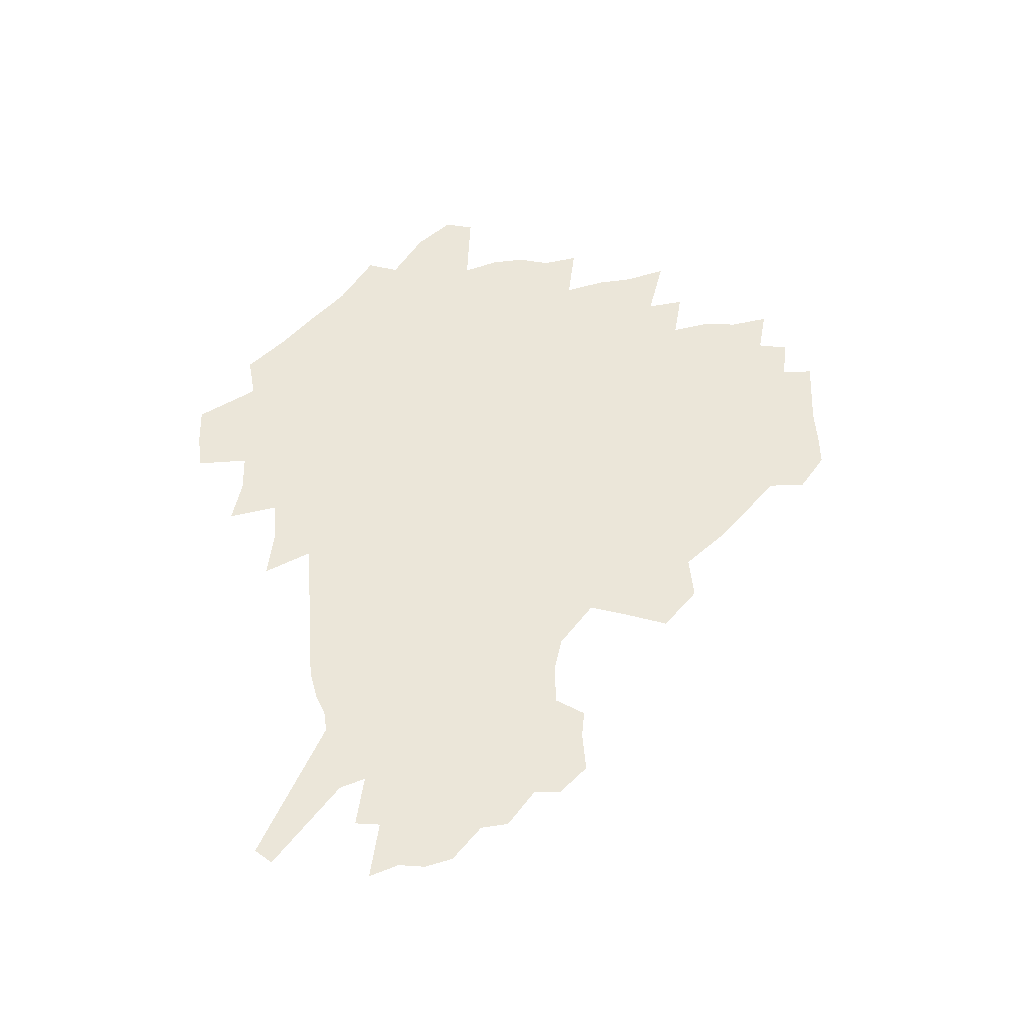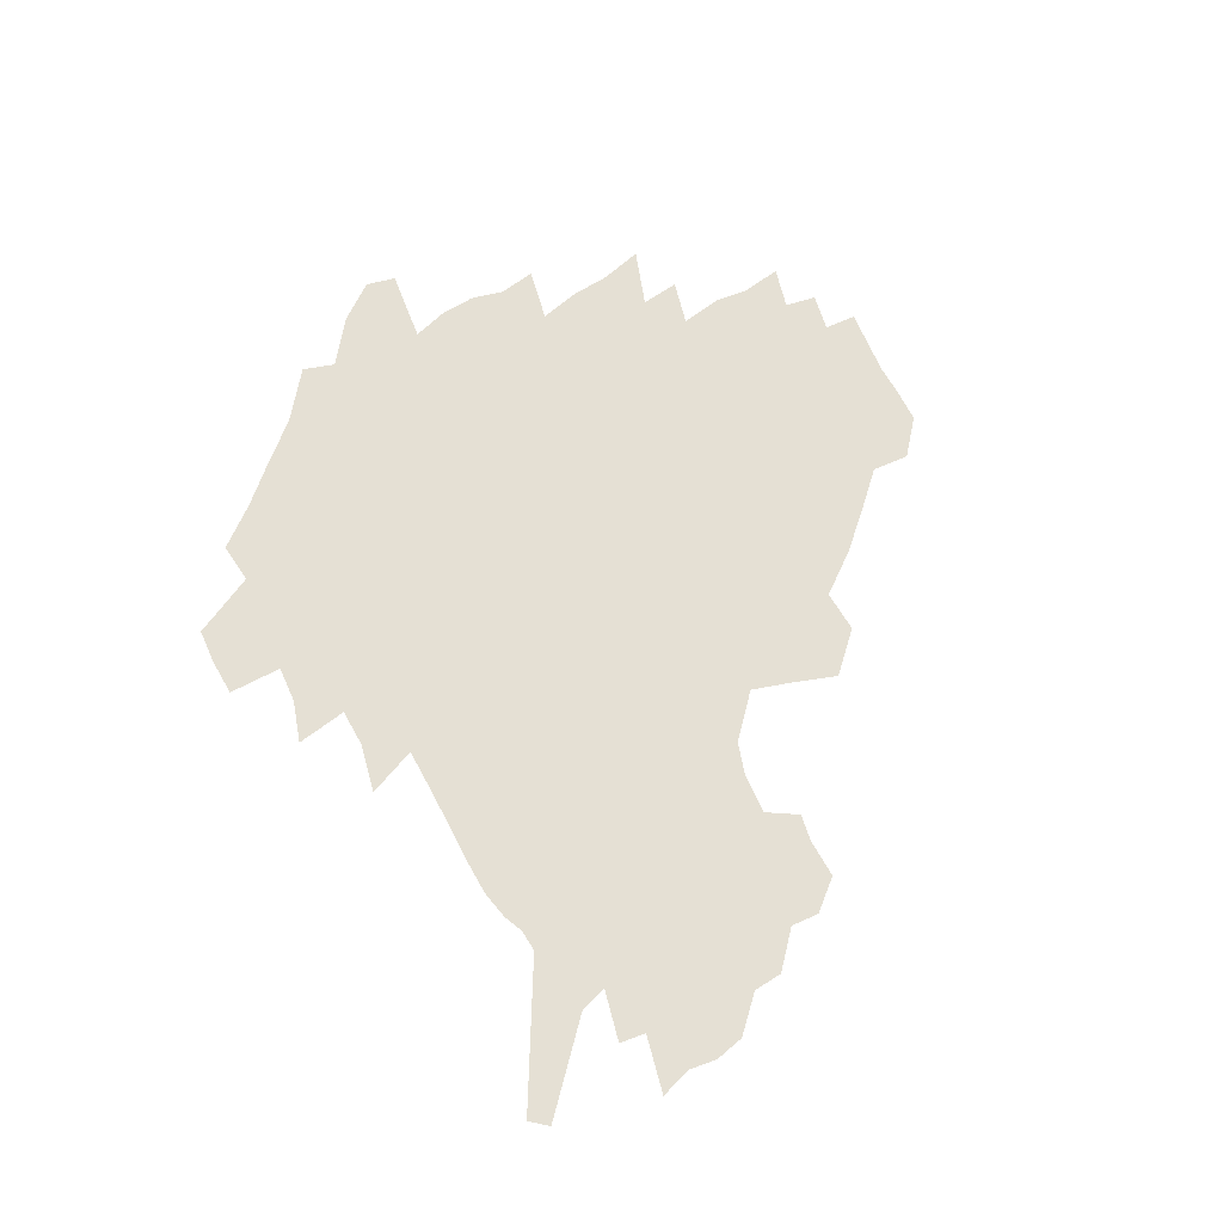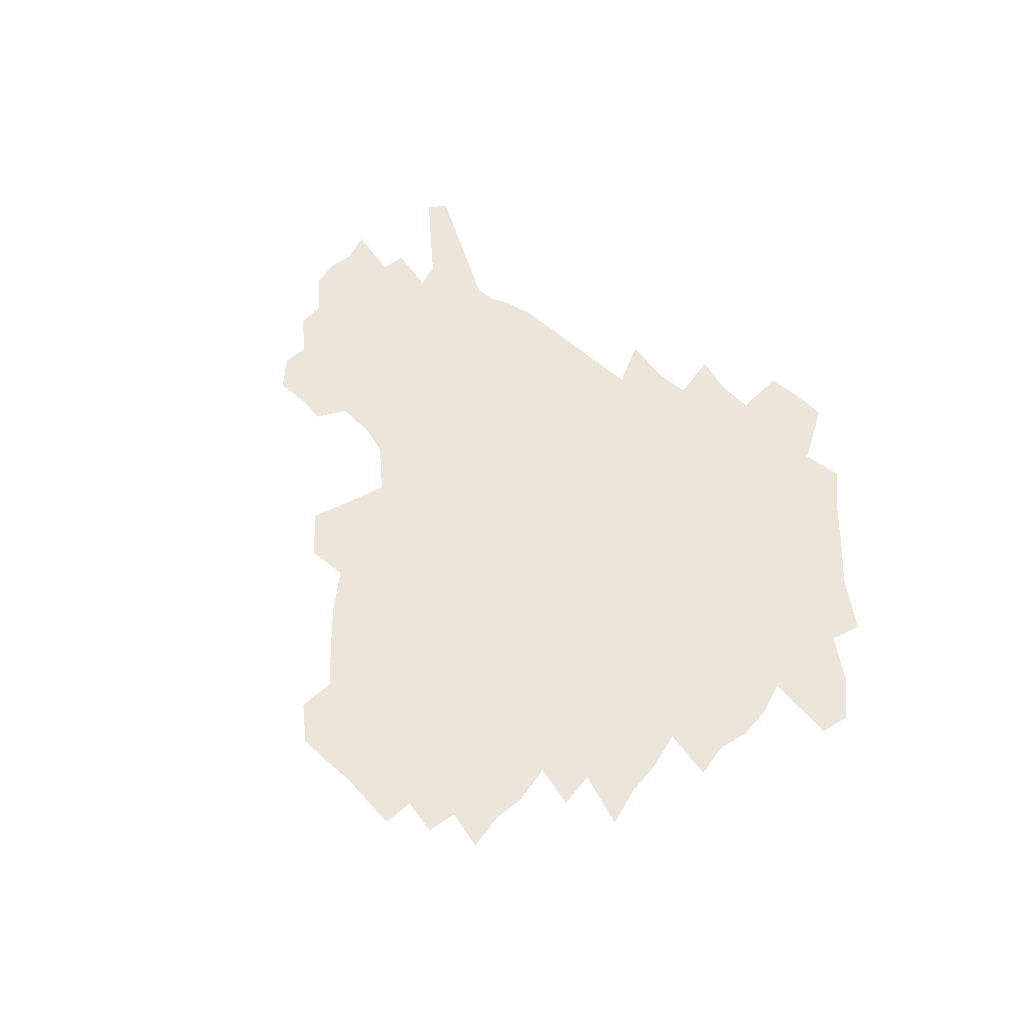
<metadata>
{"format":"obj","ext":"obj","renderer":"f3d","projection":"perspective","resolution":1024,"background":"white","views":[{"elev":56.5,"azim":88.3,"up":"+Z"},{"elev":65.6,"azim":64.6,"up":"+Z"},{"elev":54.5,"azim":-134.0,"up":"+Z"}]}
</metadata>
<code>
v 227.2 188 0
v 213.8 204.4 0
v 216.4 217.9 0
v 244 159.1 0
v 248 173.6 0
v 248.7 187.4 0
v 250.5 201.2 0
v 249.6 215.2 0
v 244 231.3 0
v 242.3 246.7 0
v 245.3 261.3 0
v 241.9 277.7 0
v 266.6 143 0
v 272 158.1 0
v 273.9 172.1 0
v 274.8 185.7 0
v 270.2 200.2 0
v 270.1 214.1 0
v 270.3 228.3 0
v 271.7 242.4 0
v 269.2 257.7 0
v 266.4 273.8 0
v 261.1 292.1 0
v 259.1 308.7 0
v 253.3 327.8 0
v 283.1 126.2 0
v 288.6 142.9 0
v 294 158.3 0
v 295.1 171.7 0
v 292.4 185.2 0
v 290.6 198.8 0
v 290.3 212.4 0
v 287.9 226.8 0
v 289.4 240.5 0
v 289.2 254.8 0
v 286.7 270.3 0
v 283.1 287.3 0
v 281.1 303.7 0
v 279.7 320 0
v 276.8 337.1 0
v 299.8 109.8 0
v 304.1 127.8 0
v 307.8 144 0
v 310.2 158.4 0
v 311 171.6 0
v 309.9 184.6 0
v 308.9 197.8 0
v 307.3 211.4 0
v 306.7 225 0
v 305.3 239.1 0
v 306.4 252.6 0
v 304.2 267.9 0
v 301 284.6 0
v 297.4 302.3 0
v 297.9 317.3 0
v 297.4 332.9 0
v 293.4 351.2 0
v 294.4 366.1 0
v 290.8 384.1 0
v 315.2 92.25 0
v 318.1 111.3 0
v 320.9 128.7 0
v 322.8 144 0
v 324.7 158.5 0
v 325.3 171.6 0
v 324.9 184.3 0
v 323.9 197.3 0
v 323.6 210.3 0
v 323.4 223.5 0
v 322.6 237.1 0
v 320.9 251.8 0
v 318.7 267.4 0
v 317.1 283.1 0
v 315 299.6 0
v 312.6 317 0
v 314.2 331.3 0
v 313.5 347 0
v 312.6 362.9 0
v 309.9 380 0
v 311.9 394.1 0
v 333.8 95.03 0
v 335 113.1 0
v 336.2 129.6 0
v 337.5 144.9 0
v 338.1 158.6 0
v 338.7 171.7 0
v 338.7 184.3 0
v 338.5 196.9 0
v 337.6 209.9 0
v 337.3 222.8 0
v 337.2 235.9 0
v 335.1 250.9 0
v 335.5 264.6 0
v 332.7 281.7 0
v 330.4 299 0
v 330 314.6 0
v 329.9 330 0
v 329.2 346 0
v 329 361.4 0
v 328.7 376.8 0
v 329.1 391.5 0
v 329.3 405.9 0
v 349.2 67.25 0
v 349.3 93.9 0
v 349.8 113.4 0
v 350.9 131.3 0
v 351.2 145.7 0
v 351.2 158.9 0
v 351.4 171.9 0
v 351.4 184.4 0
v 351.5 196.8 0
v 351.1 209.4 0
v 351.1 222.1 0
v 350.5 235.5 0
v 350.5 248.8 0
v 349.1 264.1 0
v 346.8 281.7 0
v 346 297.4 0
v 345.3 313.7 0
v 345.3 329 0
v 344.8 344.9 0
v 344.5 360.5 0
v 345.3 375 0
v 344 391.1 0
v 345 405.1 0
v 365.5 66.86 0
v 364.9 95.16 0
v 364.4 114 0
v 364.3 132 0
v 364.1 145.6 0
v 363.9 158.8 0
v 363.8 171.7 0
v 363.7 184.3 0
v 363.6 196.9 0
v 363.7 209.4 0
v 363.5 222.3 0
v 363.4 235.2 0
v 363.3 248.4 0
v 363.3 262 0
v 360.8 281.4 0
v 360 298.8 0
v 360.1 313.4 0
v 359.9 329.4 0
v 360.2 344.2 0
v 360 359.7 0
v 360.5 374.4 0
v 360.2 389.8 0
v 360.4 404.3 0
v 382.1 68.18 0
v 381 92.38 0
v 378.9 114.3 0
v 377.3 132.7 0
v 377.1 145.8 0
v 376.6 158.9 0
v 376.3 171.7 0
v 376.1 184.4 0
v 376 196.9 0
v 376 209.6 0
v 375.9 222.3 0
v 375.9 235 0
v 376.6 247.3 0
v 376.1 261.8 0
v 375.4 278.4 0
v 374.1 298 0
v 374.5 313.6 0
v 374.7 329.1 0
v 375.2 343.7 0
v 375.3 359.1 0
v 375.4 374.5 0
v 375.2 390 0
v 374.9 405.2 0
v 397.8 92.02 0
v 393.9 113.9 0
v 392.5 129.9 0
v 390.4 145.5 0
v 389.2 159.2 0
v 389 171.8 0
v 388.5 184.7 0
v 388.3 197.1 0
v 388.4 209.9 0
v 388.3 222.5 0
v 388.6 234.8 0
v 388.8 247.5 0
v 388.8 262.1 0
v 388.8 278.4 0
v 388.8 295.6 0
v 388.7 314 0
v 389.5 329 0
v 390.2 344.2 0
v 390.4 359.6 0
v 390.6 375.5 0
v 390.3 390.6 0
v 389.8 405.4 0
v 417 86.8 0
v 412.1 109.8 0
v 407.6 129.1 0
v 404.8 144.6 0
v 403.2 158.6 0
v 401.5 172.5 0
v 400.6 185.2 0
v 400.6 197.5 0
v 399.9 210 0
v 400.6 222.5 0
v 400.7 234.9 0
v 401 247.2 0
v 401.6 261 0
v 402.4 276.3 0
v 403.1 293.4 0
v 404.1 310.6 0
v 404.8 327.3 0
v 405.4 344.1 0
v 406.1 361.3 0
v 405.8 376 0
v 406.1 392.9 0
v 429.1 110.8 0
v 424.1 128.4 0
v 420.6 143.5 0
v 416.8 159 0
v 415.6 172 0
v 414.9 184.7 0
v 414.2 197.4 0
v 413.3 210.1 0
v 413 222.6 0
v 413.7 235.2 0
v 413.4 247.5 0
v 414.3 260.7 0
v 415.8 276.2 0
v 417.1 291.4 0
v 419 310.8 0
v 420.4 327.7 0
v 421.3 344.8 0
v 421.6 361.5 0
v 452 106.9 0
v 441.7 128.8 0
v 435.4 144.5 0
v 432.1 158.5 0
v 429.7 171.9 0
v 428.5 184.7 0
v 428 197.3 0
v 427.2 210 0
v 425.9 222.8 0
v 426.1 235.3 0
v 426.6 247.9 0
v 427.7 261.2 0
v 429.7 276.1 0
v 431.7 291.9 0
v 433.8 308.5 0
v 436 327.1 0
v 437.7 345.9 0
v 460.3 129.7 0
v 454.2 143.7 0
v 450.1 157.5 0
v 445.5 171.5 0
v 444.1 184.2 0
v 444.1 196.7 0
v 440.1 210.8 0
v 439.4 223 0
v 439.6 235.4 0
v 440.4 248.1 0
v 441.8 261.5 0
v 443.8 275.7 0
v 446.5 291.4 0
v 450.2 309.5 0
v 452.9 327.8 0
v 479.3 130.4 0
v 472.4 144 0
v 466.6 157.8 0
v 464.5 170.4 0
v 460.7 183.8 0
v 459.8 196.3 0
v 456.3 209.9 0
v 454.4 222.8 0
v 454.7 235.4 0
v 455.4 248.2 0
v 455.9 261.2 0
v 459.3 275.5 0
v 463.7 292.1 0
v 467 309.5 0
v 472 329.6 0
v 497.7 130.8 0
v 487.2 146 0
v 484.5 157.9 0
v 479.7 171 0
v 477.9 183.4 0
v 474.7 196.4 0
v 472.1 209.3 0
v 468.9 222.7 0
v 469.4 235.1 0
v 472.2 247.9 0
v 475.2 261.4 0
v 479.1 275.4 0
v 483.8 293.3 0
v 489.8 313.4 0
v 514 131.9 0
v 502.6 147.3 0
v 499.7 158.7 0
v 494.5 171.8 0
v 492.6 183.7 0
v 488.4 197 0
v 486.1 209.4 0
v 484.4 222 0
v 486.7 234.2 0
v 490.1 246.5 0
v 498.7 259.2 0
v 526.6 135 0
v 516.6 149.2 0
v 511.9 161 0
v 508.5 172.8 0
v 505 185.1 0
v 502.2 197.3 0
v 499.9 209.3 0
v 497.5 221.3 0
v 500.1 232.4 0
v 504.3 243.8 0
v 513.4 255.3 0
v 535.9 139.3 0
v 530.5 150.5 0
v 525.3 162.2 0
v 522.6 173.4 0
v 520 185 0
v 518.8 196.6 0
v 516.1 208.6 0
v 515.6 219.9 0
v 515 231 0
v 518.1 241.5 0
v 532.4 255 0
v 540 268.8 0
v 545.5 140.3 0
v 542.5 151.9 0
v 539.9 162.4 0
v 537.5 173.5 0
v 533.8 185.2 0
v 533.7 196.3 0
v 535.7 207.4 0
v 533.9 218.9 0
v 537.1 230.4 0
v 541.2 242.1 0
v 546.3 254.3 0
v 552.2 267.1 0
v 609 108 0
v 557.8 151 0
v 559.1 160.8 0
v 556.1 172.5 0
v 555.4 183.8 0
v 557.3 195 0
v 557.5 206.6 0
v 557.5 218.3 0
v 561.9 230.3 0
v 559.4 242.2 0
v 563 254.4 0
v 570.2 268.3 0
v 615.2 116 0
v 577.2 147.8 0
v 572.7 160 0
v 575.4 170.7 0
v 573.9 182.4 0
v 573.9 194 0
v 575.1 205.7 0
v 577.5 217.7 0
v 579.6 229.9 0
v 582.2 242.5 0
v 582.4 255.2 0
v 596.2 155.5 0
v 597.2 167.4 0
v 592.7 180.5 0
v 588.3 193.2 0
v 594.9 204.2 0
v 600.3 216.1 0
v 598.7 229.2 0
v 623.7 162.5 0
v 618.3 176.4 0
v 619.6 189 0
v 615.9 202.2 0
f 5 6 1
f 1 6 2
f 6 7 2
f 2 7 3
f 7 8 3
f 13 14 4
f 4 14 5
f 14 15 5
f 5 15 6
f 15 16 6
f 6 16 7
f 16 17 7
f 7 17 8
f 17 18 8
f 8 18 9
f 18 19 9
f 9 19 10
f 19 20 10
f 10 20 11
f 20 21 11
f 11 21 12
f 21 22 12
f 26 27 13
f 13 27 14
f 27 28 14
f 14 28 15
f 28 29 15
f 15 29 16
f 29 30 16
f 16 30 17
f 30 31 17
f 17 31 18
f 31 32 18
f 18 32 19
f 32 33 19
f 19 33 20
f 33 34 20
f 20 34 21
f 34 35 21
f 21 35 22
f 35 36 22
f 22 36 23
f 36 37 23
f 23 37 24
f 37 38 24
f 24 38 25
f 38 39 25
f 41 42 26
f 26 42 27
f 42 43 27
f 27 43 28
f 43 44 28
f 28 44 29
f 44 45 29
f 29 45 30
f 45 46 30
f 30 46 31
f 46 47 31
f 31 47 32
f 47 48 32
f 32 48 33
f 48 49 33
f 33 49 34
f 49 50 34
f 34 50 35
f 50 51 35
f 35 51 36
f 51 52 36
f 36 52 37
f 52 53 37
f 37 53 38
f 53 54 38
f 38 54 39
f 54 55 39
f 39 55 40
f 55 56 40
f 60 61 41
f 41 61 42
f 61 62 42
f 42 62 43
f 62 63 43
f 43 63 44
f 63 64 44
f 44 64 45
f 64 65 45
f 45 65 46
f 65 66 46
f 46 66 47
f 66 67 47
f 47 67 48
f 67 68 48
f 48 68 49
f 68 69 49
f 49 69 50
f 69 70 50
f 50 70 51
f 70 71 51
f 51 71 52
f 71 72 52
f 52 72 53
f 72 73 53
f 53 73 54
f 73 74 54
f 54 74 55
f 74 75 55
f 55 75 56
f 75 76 56
f 56 76 57
f 76 77 57
f 57 77 58
f 77 78 58
f 58 78 59
f 78 79 59
f 60 81 61
f 81 82 61
f 61 82 62
f 82 83 62
f 62 83 63
f 83 84 63
f 63 84 64
f 84 85 64
f 64 85 65
f 85 86 65
f 65 86 66
f 86 87 66
f 66 87 67
f 87 88 67
f 67 88 68
f 88 89 68
f 68 89 69
f 89 90 69
f 69 90 70
f 90 91 70
f 70 91 71
f 91 92 71
f 71 92 72
f 92 93 72
f 72 93 73
f 93 94 73
f 73 94 74
f 94 95 74
f 74 95 75
f 95 96 75
f 75 96 76
f 96 97 76
f 76 97 77
f 97 98 77
f 77 98 78
f 98 99 78
f 78 99 79
f 99 100 79
f 79 100 80
f 100 101 80
f 103 104 81
f 81 104 82
f 104 105 82
f 82 105 83
f 105 106 83
f 83 106 84
f 106 107 84
f 84 107 85
f 107 108 85
f 85 108 86
f 108 109 86
f 86 109 87
f 109 110 87
f 87 110 88
f 110 111 88
f 88 111 89
f 111 112 89
f 89 112 90
f 112 113 90
f 90 113 91
f 113 114 91
f 91 114 92
f 114 115 92
f 92 115 93
f 115 116 93
f 93 116 94
f 116 117 94
f 94 117 95
f 117 118 95
f 95 118 96
f 118 119 96
f 96 119 97
f 119 120 97
f 97 120 98
f 120 121 98
f 98 121 99
f 121 122 99
f 99 122 100
f 122 123 100
f 100 123 101
f 123 124 101
f 101 124 102
f 124 125 102
f 103 126 104
f 126 127 104
f 104 127 105
f 127 128 105
f 105 128 106
f 128 129 106
f 106 129 107
f 129 130 107
f 107 130 108
f 130 131 108
f 108 131 109
f 131 132 109
f 109 132 110
f 132 133 110
f 110 133 111
f 133 134 111
f 111 134 112
f 134 135 112
f 112 135 113
f 135 136 113
f 113 136 114
f 136 137 114
f 114 137 115
f 137 138 115
f 115 138 116
f 138 139 116
f 116 139 117
f 139 140 117
f 117 140 118
f 140 141 118
f 118 141 119
f 141 142 119
f 119 142 120
f 142 143 120
f 120 143 121
f 143 144 121
f 121 144 122
f 144 145 122
f 122 145 123
f 145 146 123
f 123 146 124
f 146 147 124
f 124 147 125
f 147 148 125
f 126 149 127
f 149 150 127
f 127 150 128
f 150 151 128
f 128 151 129
f 151 152 129
f 129 152 130
f 152 153 130
f 130 153 131
f 153 154 131
f 131 154 132
f 154 155 132
f 132 155 133
f 155 156 133
f 133 156 134
f 156 157 134
f 134 157 135
f 157 158 135
f 135 158 136
f 158 159 136
f 136 159 137
f 159 160 137
f 137 160 138
f 160 161 138
f 138 161 139
f 161 162 139
f 139 162 140
f 162 163 140
f 140 163 141
f 163 164 141
f 141 164 142
f 164 165 142
f 142 165 143
f 165 166 143
f 143 166 144
f 166 167 144
f 144 167 145
f 167 168 145
f 145 168 146
f 168 169 146
f 146 169 147
f 169 170 147
f 147 170 148
f 170 171 148
f 150 172 151
f 172 173 151
f 151 173 152
f 173 174 152
f 152 174 153
f 174 175 153
f 153 175 154
f 175 176 154
f 154 176 155
f 176 177 155
f 155 177 156
f 177 178 156
f 156 178 157
f 178 179 157
f 157 179 158
f 179 180 158
f 158 180 159
f 180 181 159
f 159 181 160
f 181 182 160
f 160 182 161
f 182 183 161
f 161 183 162
f 183 184 162
f 162 184 163
f 184 185 163
f 163 185 164
f 185 186 164
f 164 186 165
f 186 187 165
f 165 187 166
f 187 188 166
f 166 188 167
f 188 189 167
f 167 189 168
f 189 190 168
f 168 190 169
f 190 191 169
f 169 191 170
f 191 192 170
f 170 192 171
f 192 193 171
f 172 194 173
f 194 195 173
f 173 195 174
f 195 196 174
f 174 196 175
f 196 197 175
f 175 197 176
f 197 198 176
f 176 198 177
f 198 199 177
f 177 199 178
f 199 200 178
f 178 200 179
f 200 201 179
f 179 201 180
f 201 202 180
f 180 202 181
f 202 203 181
f 181 203 182
f 203 204 182
f 182 204 183
f 204 205 183
f 183 205 184
f 205 206 184
f 184 206 185
f 206 207 185
f 185 207 186
f 207 208 186
f 186 208 187
f 208 209 187
f 187 209 188
f 209 210 188
f 188 210 189
f 210 211 189
f 189 211 190
f 211 212 190
f 190 212 191
f 212 213 191
f 191 213 192
f 213 214 192
f 192 214 193
f 195 215 196
f 215 216 196
f 196 216 197
f 216 217 197
f 197 217 198
f 217 218 198
f 198 218 199
f 218 219 199
f 199 219 200
f 219 220 200
f 200 220 201
f 220 221 201
f 201 221 202
f 221 222 202
f 202 222 203
f 222 223 203
f 203 223 204
f 223 224 204
f 204 224 205
f 224 225 205
f 205 225 206
f 225 226 206
f 206 226 207
f 226 227 207
f 207 227 208
f 227 228 208
f 208 228 209
f 228 229 209
f 209 229 210
f 229 230 210
f 210 230 211
f 230 231 211
f 211 231 212
f 231 232 212
f 212 232 213
f 215 233 216
f 233 234 216
f 216 234 217
f 234 235 217
f 217 235 218
f 235 236 218
f 218 236 219
f 236 237 219
f 219 237 220
f 237 238 220
f 220 238 221
f 238 239 221
f 221 239 222
f 239 240 222
f 222 240 223
f 240 241 223
f 223 241 224
f 241 242 224
f 224 242 225
f 242 243 225
f 225 243 226
f 243 244 226
f 226 244 227
f 244 245 227
f 227 245 228
f 245 246 228
f 228 246 229
f 246 247 229
f 229 247 230
f 247 248 230
f 230 248 231
f 248 249 231
f 231 249 232
f 234 250 235
f 250 251 235
f 235 251 236
f 251 252 236
f 236 252 237
f 252 253 237
f 237 253 238
f 253 254 238
f 238 254 239
f 254 255 239
f 239 255 240
f 255 256 240
f 240 256 241
f 256 257 241
f 241 257 242
f 257 258 242
f 242 258 243
f 258 259 243
f 243 259 244
f 259 260 244
f 244 260 245
f 260 261 245
f 245 261 246
f 261 262 246
f 246 262 247
f 262 263 247
f 247 263 248
f 263 264 248
f 248 264 249
f 250 265 251
f 265 266 251
f 251 266 252
f 266 267 252
f 252 267 253
f 267 268 253
f 253 268 254
f 268 269 254
f 254 269 255
f 269 270 255
f 255 270 256
f 270 271 256
f 256 271 257
f 271 272 257
f 257 272 258
f 272 273 258
f 258 273 259
f 273 274 259
f 259 274 260
f 274 275 260
f 260 275 261
f 275 276 261
f 261 276 262
f 276 277 262
f 262 277 263
f 277 278 263
f 263 278 264
f 278 279 264
f 265 280 266
f 280 281 266
f 266 281 267
f 281 282 267
f 267 282 268
f 282 283 268
f 268 283 269
f 283 284 269
f 269 284 270
f 284 285 270
f 270 285 271
f 285 286 271
f 271 286 272
f 286 287 272
f 272 287 273
f 287 288 273
f 273 288 274
f 288 289 274
f 274 289 275
f 289 290 275
f 275 290 276
f 290 291 276
f 276 291 277
f 291 292 277
f 277 292 278
f 292 293 278
f 278 293 279
f 280 294 281
f 294 295 281
f 281 295 282
f 295 296 282
f 282 296 283
f 296 297 283
f 283 297 284
f 297 298 284
f 284 298 285
f 298 299 285
f 285 299 286
f 299 300 286
f 286 300 287
f 300 301 287
f 287 301 288
f 301 302 288
f 288 302 289
f 302 303 289
f 289 303 290
f 303 304 290
f 290 304 291
f 294 305 295
f 305 306 295
f 295 306 296
f 306 307 296
f 296 307 297
f 307 308 297
f 297 308 298
f 308 309 298
f 298 309 299
f 309 310 299
f 299 310 300
f 310 311 300
f 300 311 301
f 311 312 301
f 301 312 302
f 312 313 302
f 302 313 303
f 313 314 303
f 303 314 304
f 314 315 304
f 305 316 306
f 316 317 306
f 306 317 307
f 317 318 307
f 307 318 308
f 318 319 308
f 308 319 309
f 319 320 309
f 309 320 310
f 320 321 310
f 310 321 311
f 321 322 311
f 311 322 312
f 322 323 312
f 312 323 313
f 323 324 313
f 313 324 314
f 324 325 314
f 314 325 315
f 325 326 315
f 316 328 317
f 328 329 317
f 317 329 318
f 329 330 318
f 318 330 319
f 330 331 319
f 319 331 320
f 331 332 320
f 320 332 321
f 332 333 321
f 321 333 322
f 333 334 322
f 322 334 323
f 334 335 323
f 323 335 324
f 335 336 324
f 324 336 325
f 336 337 325
f 325 337 326
f 337 338 326
f 326 338 327
f 338 339 327
f 328 340 329
f 340 341 329
f 329 341 330
f 341 342 330
f 330 342 331
f 342 343 331
f 331 343 332
f 343 344 332
f 332 344 333
f 344 345 333
f 333 345 334
f 345 346 334
f 334 346 335
f 346 347 335
f 335 347 336
f 347 348 336
f 336 348 337
f 348 349 337
f 337 349 338
f 349 350 338
f 338 350 339
f 350 351 339
f 340 352 341
f 352 353 341
f 341 353 342
f 353 354 342
f 342 354 343
f 354 355 343
f 343 355 344
f 355 356 344
f 344 356 345
f 356 357 345
f 345 357 346
f 357 358 346
f 346 358 347
f 358 359 347
f 347 359 348
f 359 360 348
f 348 360 349
f 360 361 349
f 349 361 350
f 361 362 350
f 350 362 351
f 354 363 355
f 363 364 355
f 355 364 356
f 364 365 356
f 356 365 357
f 365 366 357
f 357 366 358
f 366 367 358
f 358 367 359
f 367 368 359
f 359 368 360
f 368 369 360
f 360 369 361
f 364 370 365
f 370 371 365
f 365 371 366
f 371 372 366
f 366 372 367
f 372 373 367
f 367 373 368

</code>
